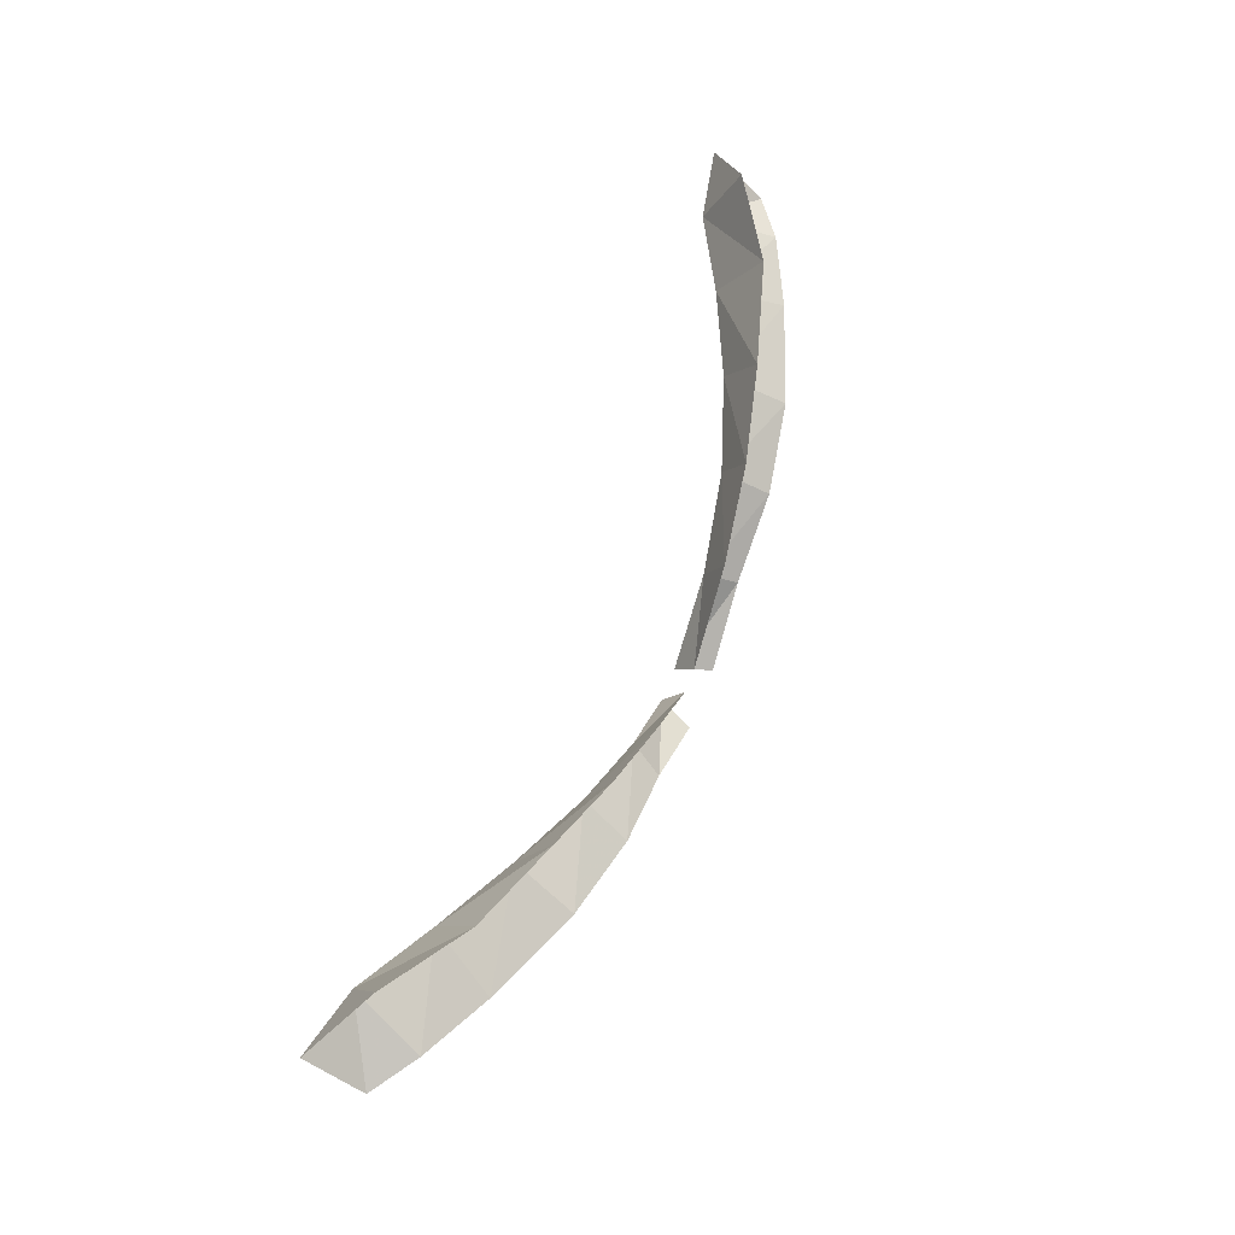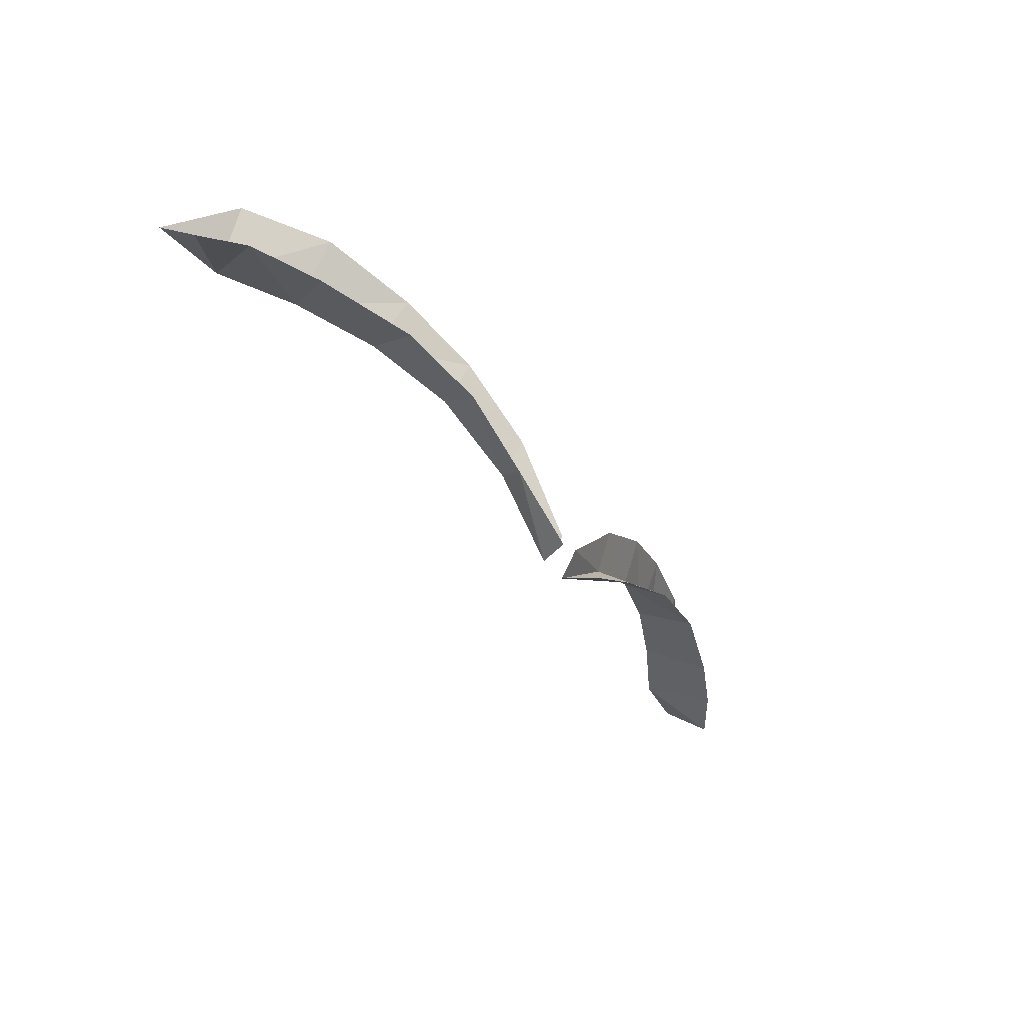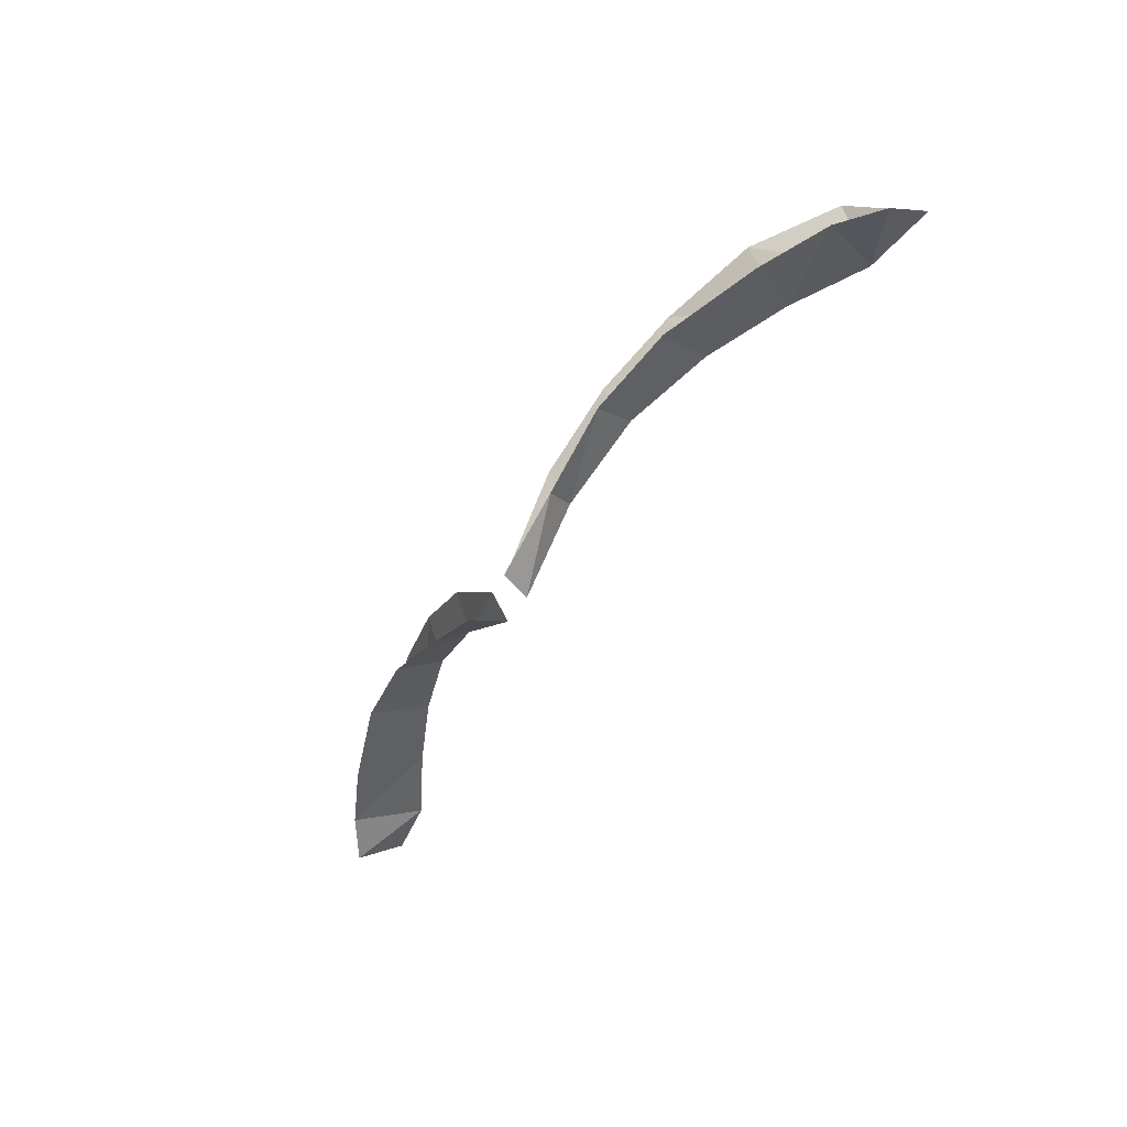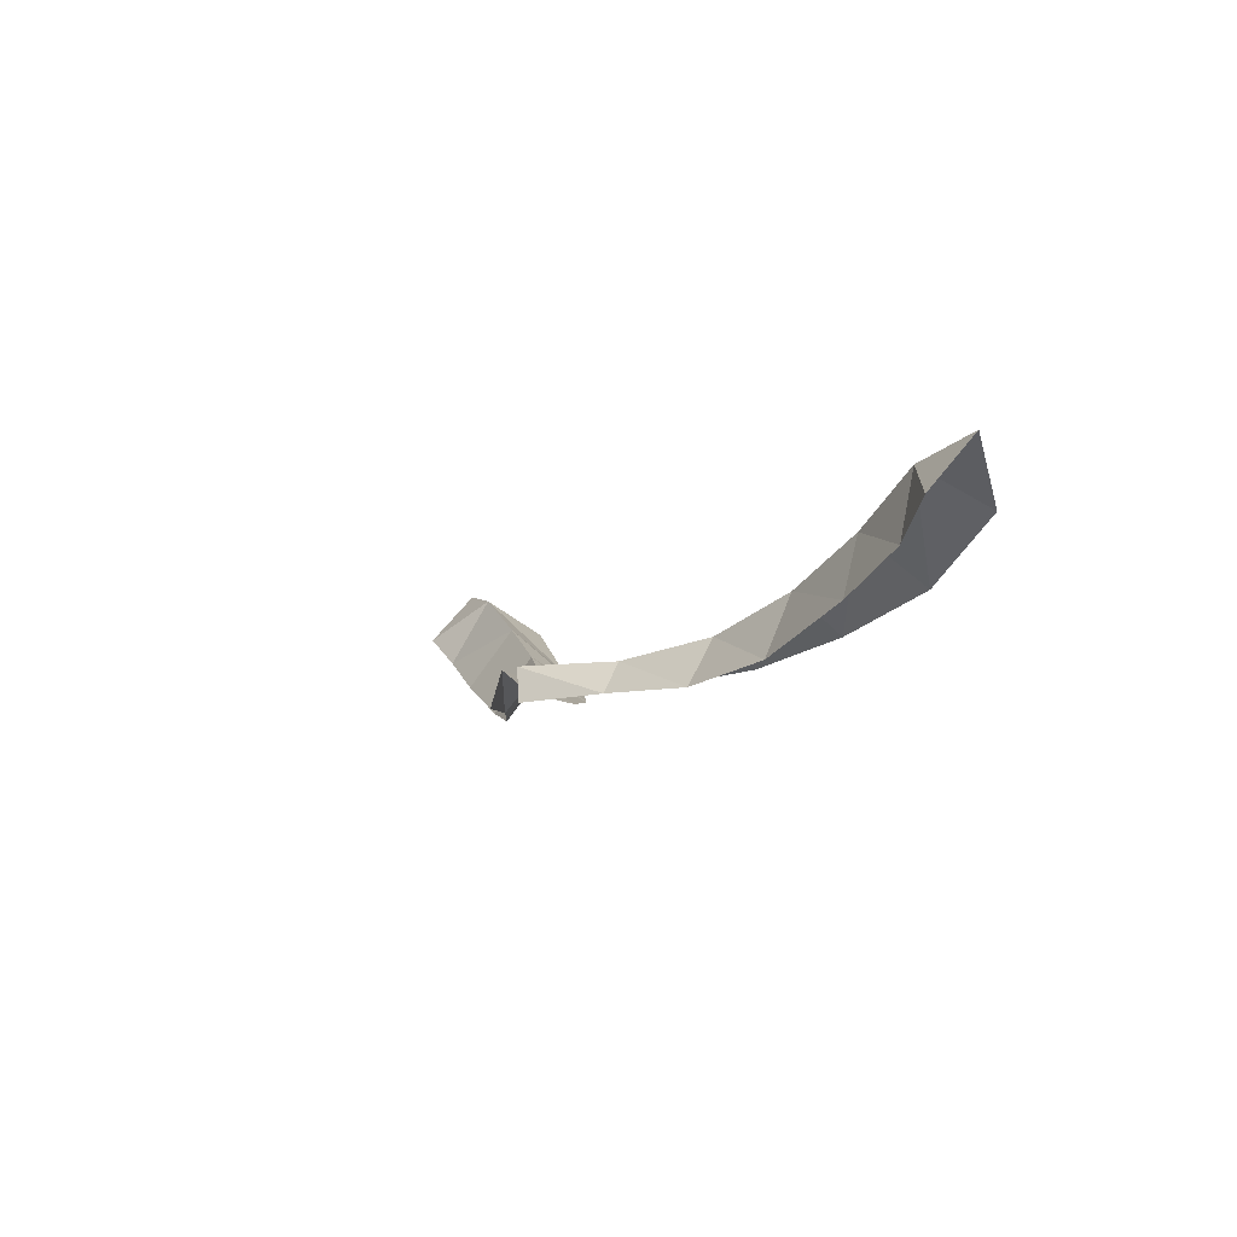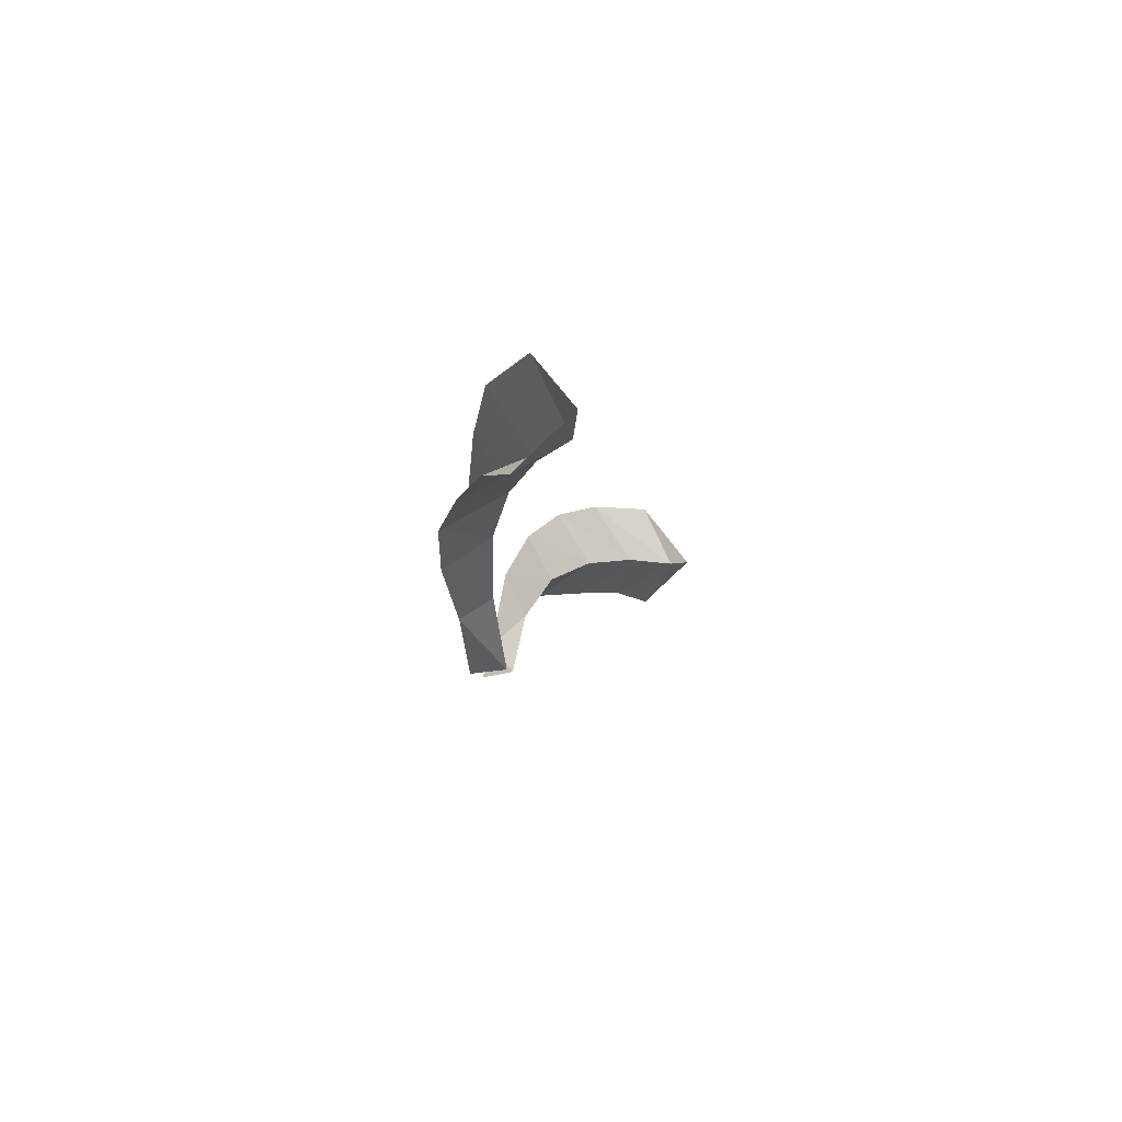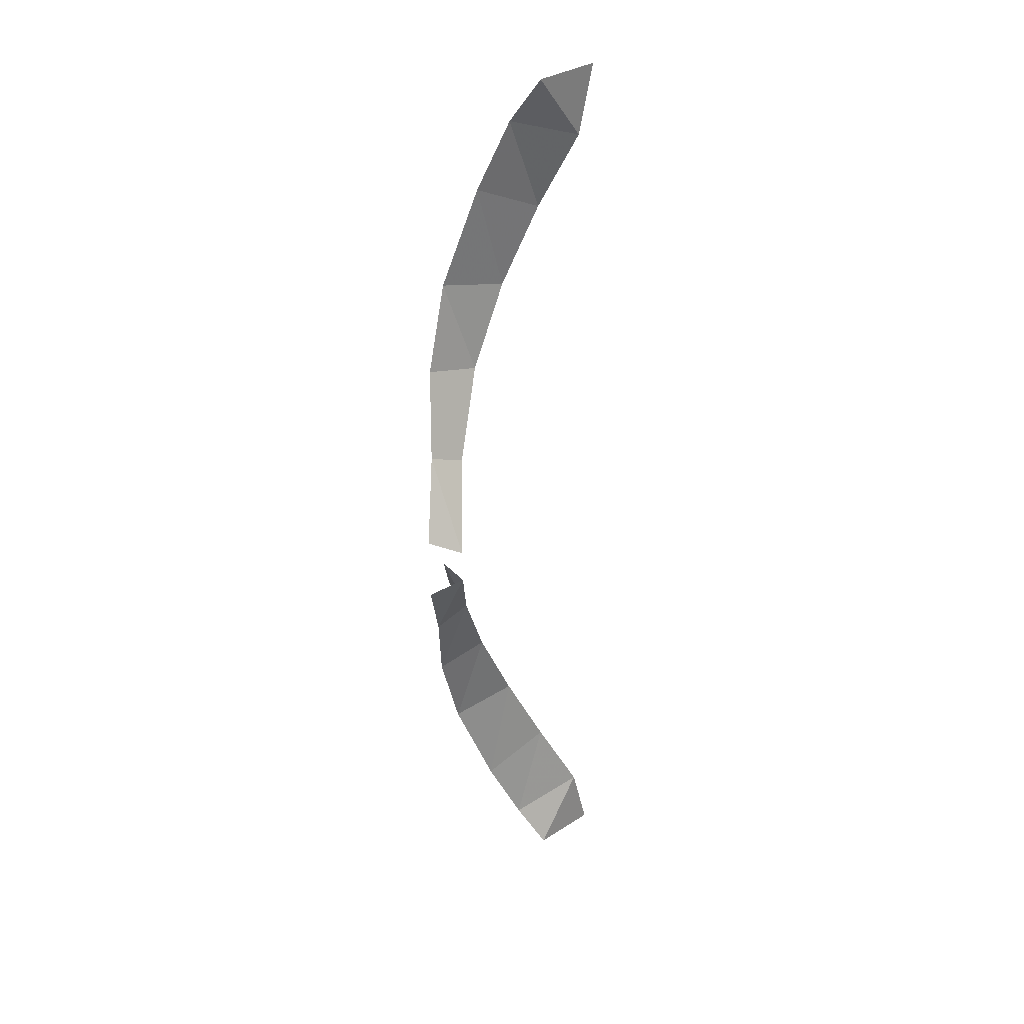
<metadata>
{"format":"obj","ext":"obj","renderer":"f3d","projection":"perspective","resolution":1024,"background":"white","views":[{"elev":64.6,"azim":111.3,"up":"+Y"},{"elev":-42.8,"azim":124.5,"up":"+Y"},{"elev":-52.9,"azim":-122.6,"up":"+Y"},{"elev":-7.7,"azim":63.3,"up":"+Z"},{"elev":-7.0,"azim":-81.4,"up":"+Y"},{"elev":-58.9,"azim":-89.3,"up":"+Y"}]}
</metadata>
<code>
o skinSource0JDE
v 0.6447 121.3 -10.13
v 2.139 122.2 -10.05
v 0.3392 121.4 -9.437
v 1.863 122.6 -9.432
v 0.2571 121.9 -9.861
v 1.755 123.5 -9.853
v 3.788 123 -10.05
v 3.559 123.6 -9.131
v 3.384 124.6 -9.634
v 5.529 123.5 -9.741
v 5.245 124.2 -8.528
v 5.055 125.3 -9.214
v 7.492 123.7 -8.999
v 6.859 124.4 -7.766
v 6.96 125.7 -8.628
v 8.866 123.9 -8.328
v 8.353 124.5 -6.935
v 8.579 125.9 -7.594
v 9.761 124.7 -6.65
v 9.742 123.7 -7.713
v -0.6447 121.3 -10.13
v -0.3392 121.4 -9.437
v -2.139 122.2 -10.05
v -1.863 122.6 -9.432
v -0.2571 121.9 -9.861
v -1.755 123.5 -9.853
v -3.788 123 -10.05
v -3.559 123.6 -9.131
v -3.384 124.6 -9.634
v -5.529 123.5 -9.741
v -5.245 124.2 -8.528
v -5.055 125.3 -9.214
v -7.492 123.7 -8.999
v -6.859 124.4 -7.766
v -6.96 125.7 -8.628
v -8.866 123.9 -8.328
v -8.353 124.5 -6.935
v -8.579 125.9 -7.594
v -9.761 124.7 -6.65
v -9.742 123.7 -7.713
g skinSource0JDE
f 1 2 3
f 3 2 4
f 4 5 3
f 6 5 4
f 7 4 2
f 8 4 7
f 8 6 4
f 9 6 8
f 10 8 7
f 11 8 10
f 11 9 8
f 12 9 11
f 10 13 11
f 11 13 14
f 14 12 11
f 15 12 14
f 13 16 14
f 14 16 17
f 17 15 14
f 18 15 17
f 19 18 17
f 17 20 19
f 16 20 17
f 21 22 23
f 22 24 23
f 24 22 25
f 26 24 25
f 27 23 24
f 28 27 24
f 28 24 26
f 29 28 26
f 30 27 28
f 31 30 28
f 31 28 29
f 32 31 29
f 30 31 33
f 31 34 33
f 34 31 32
f 35 34 32
f 33 34 36
f 34 37 36
f 37 34 35
f 38 37 35
f 39 37 38
f 37 39 40
f 36 37 40

</code>
